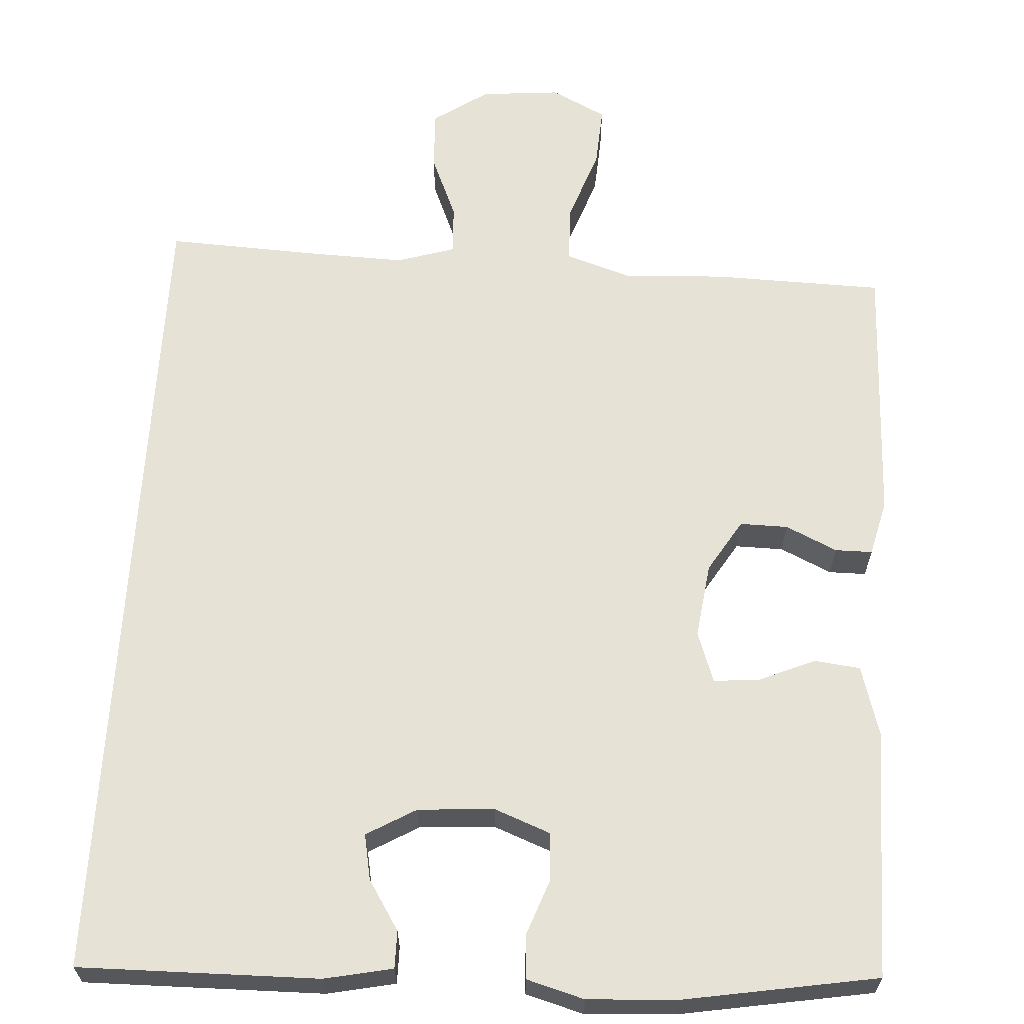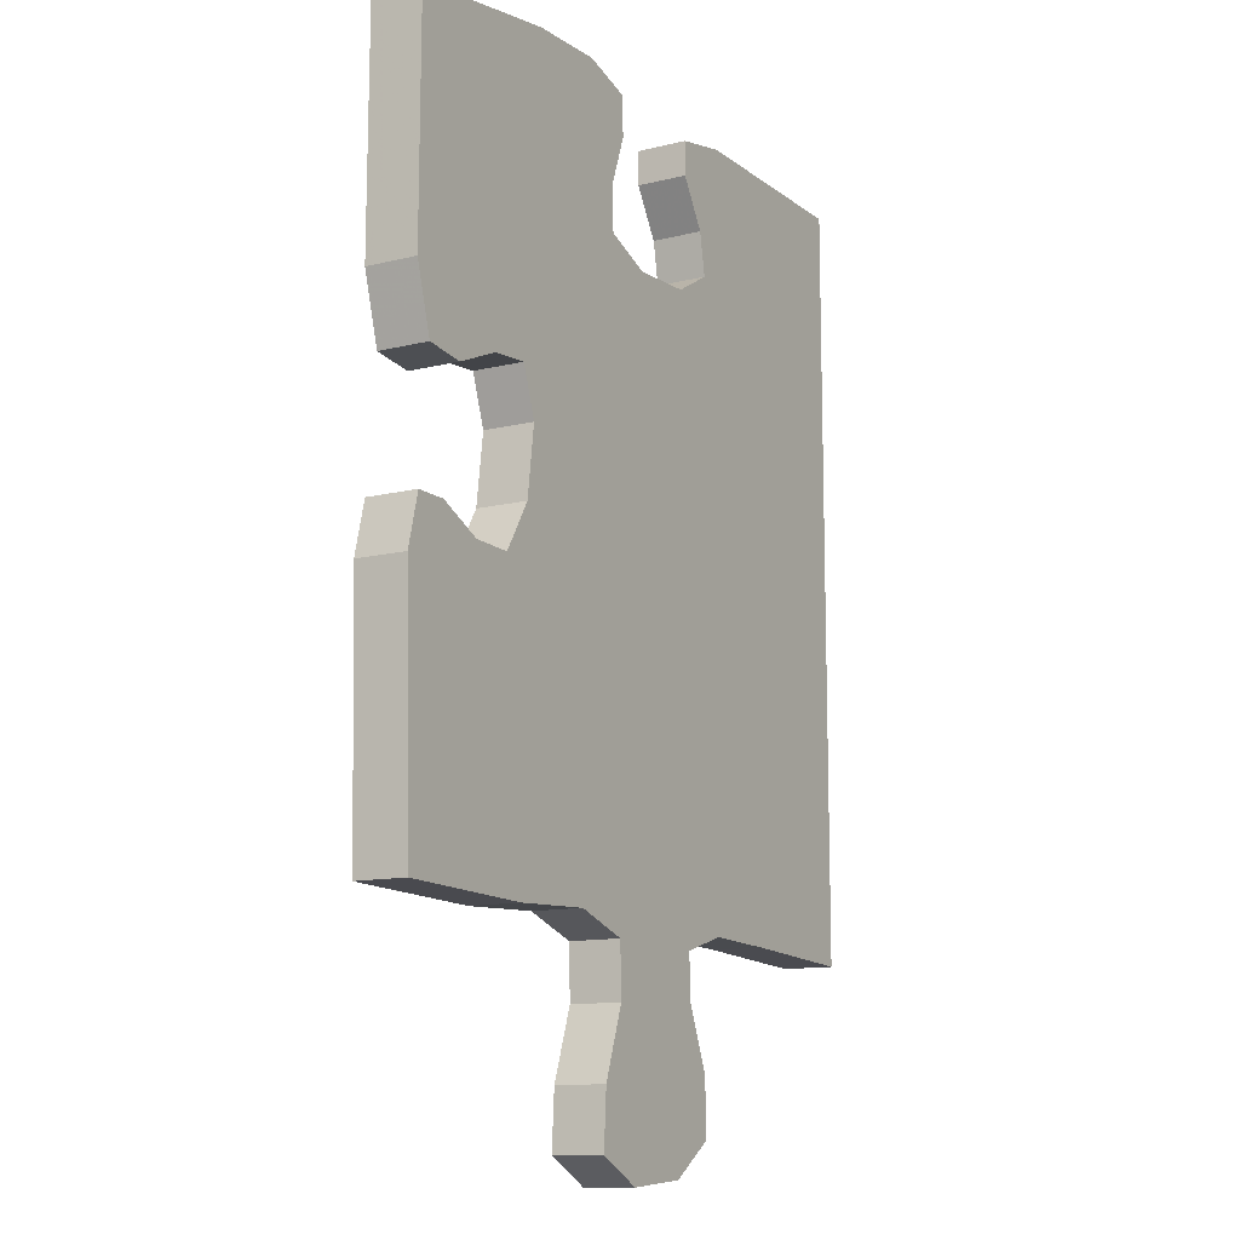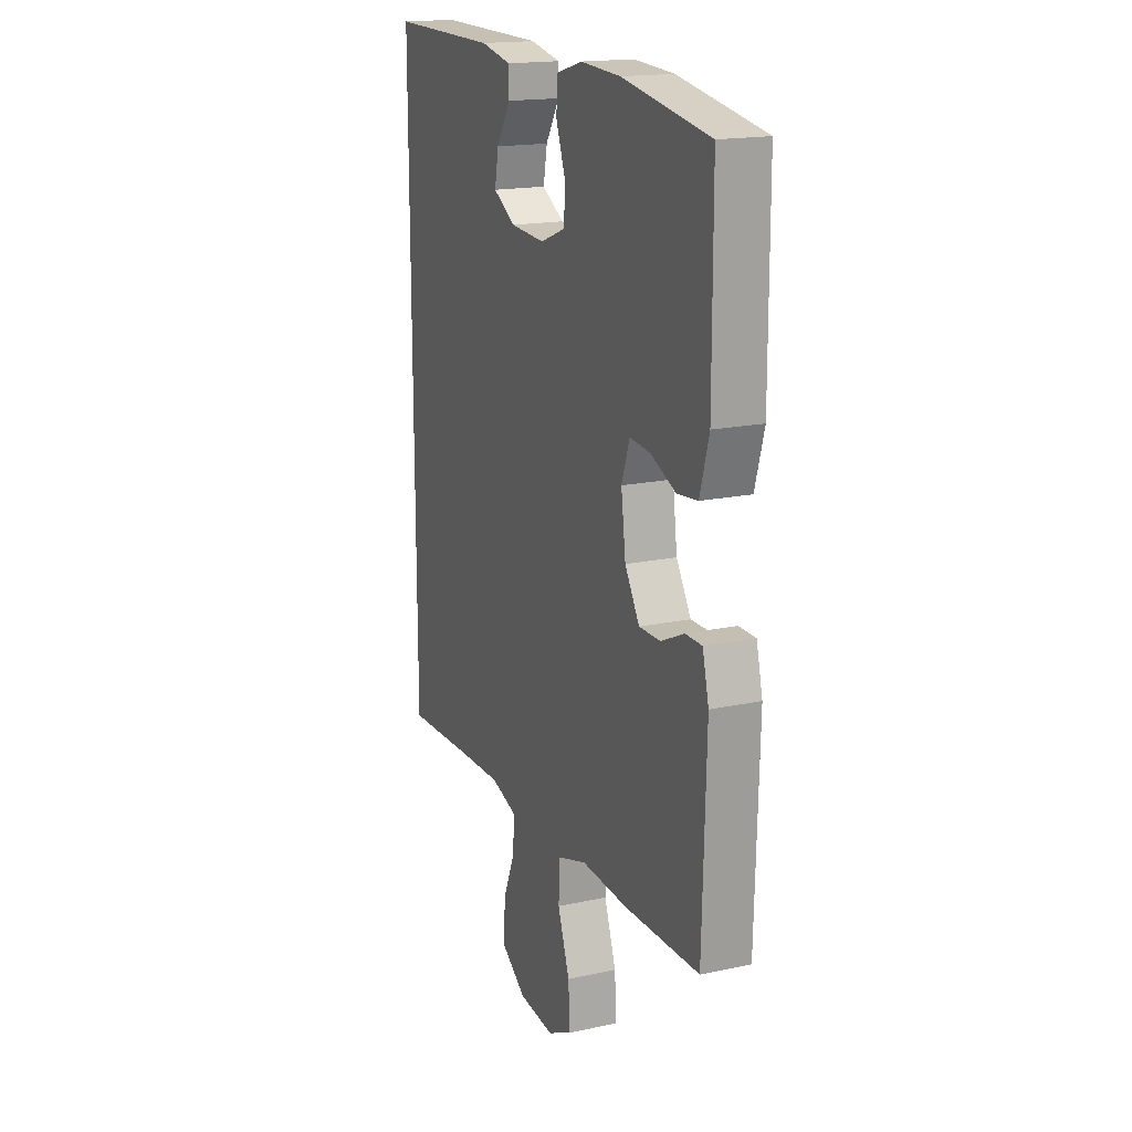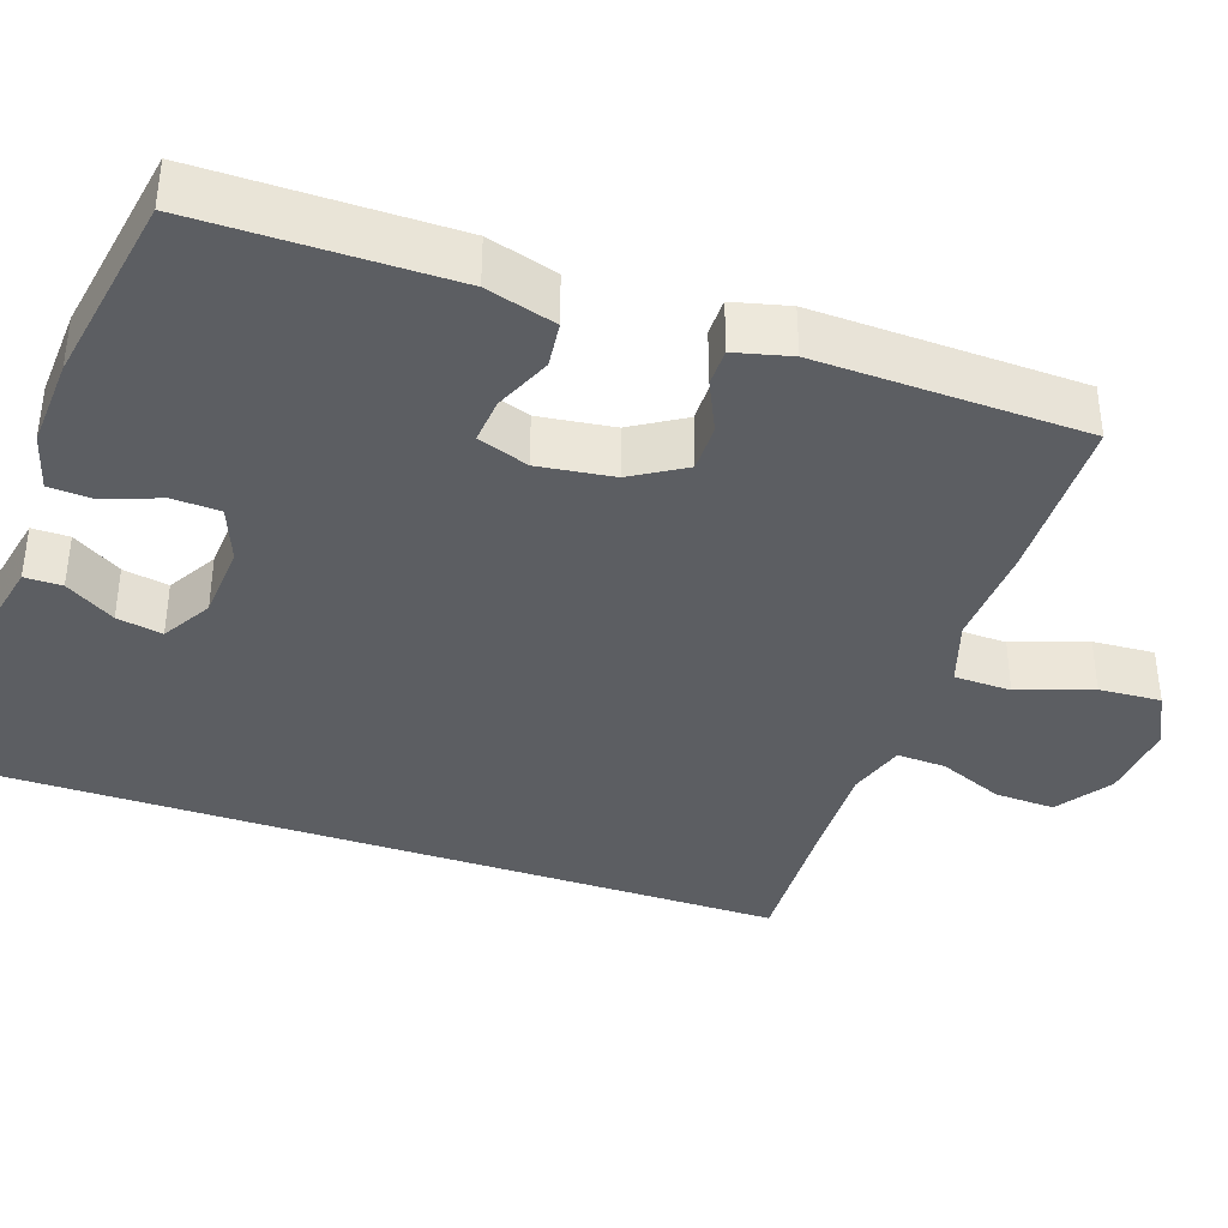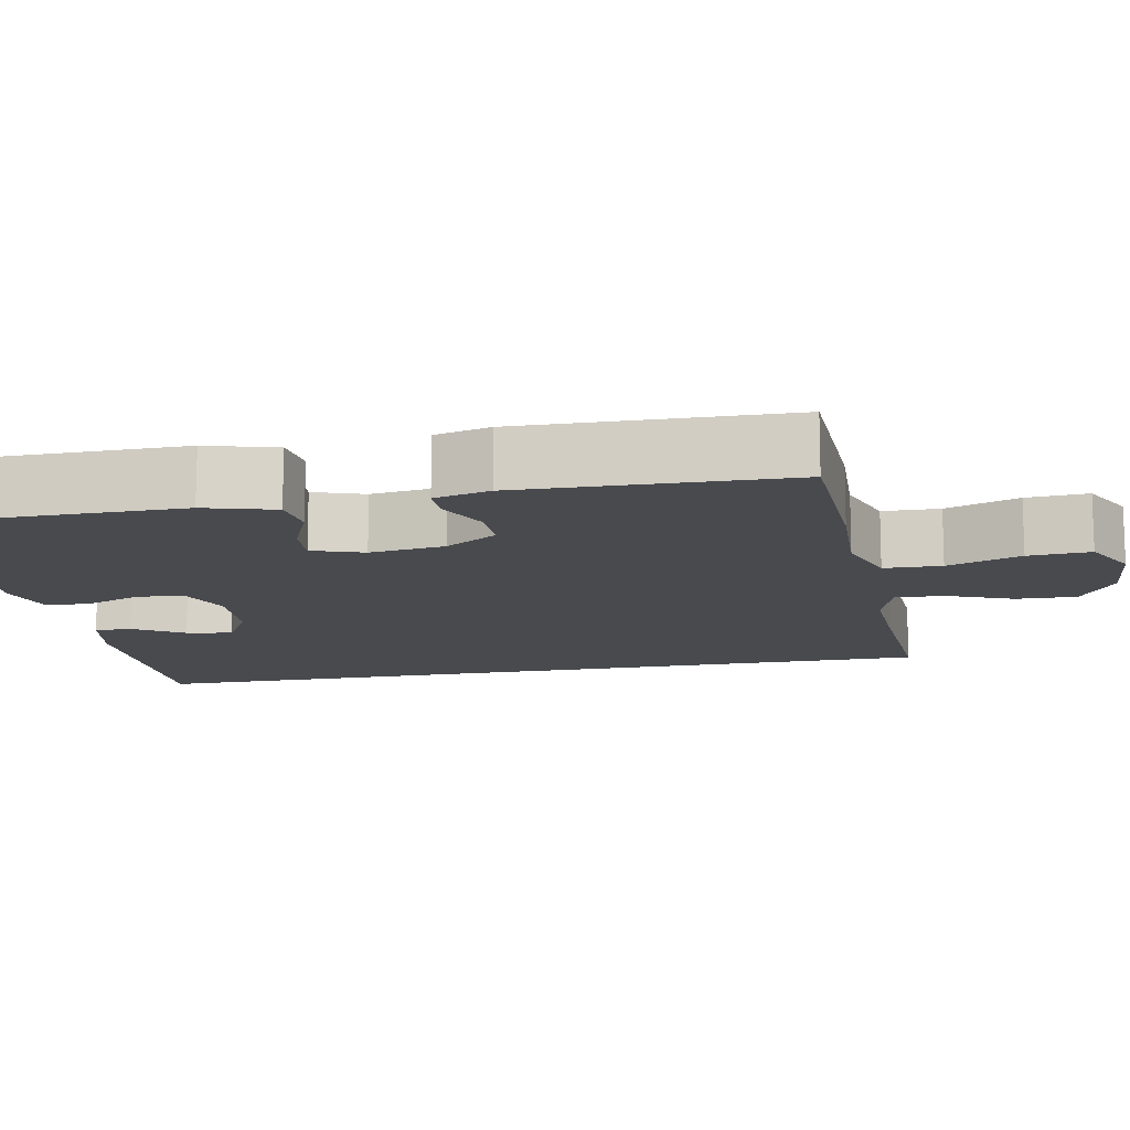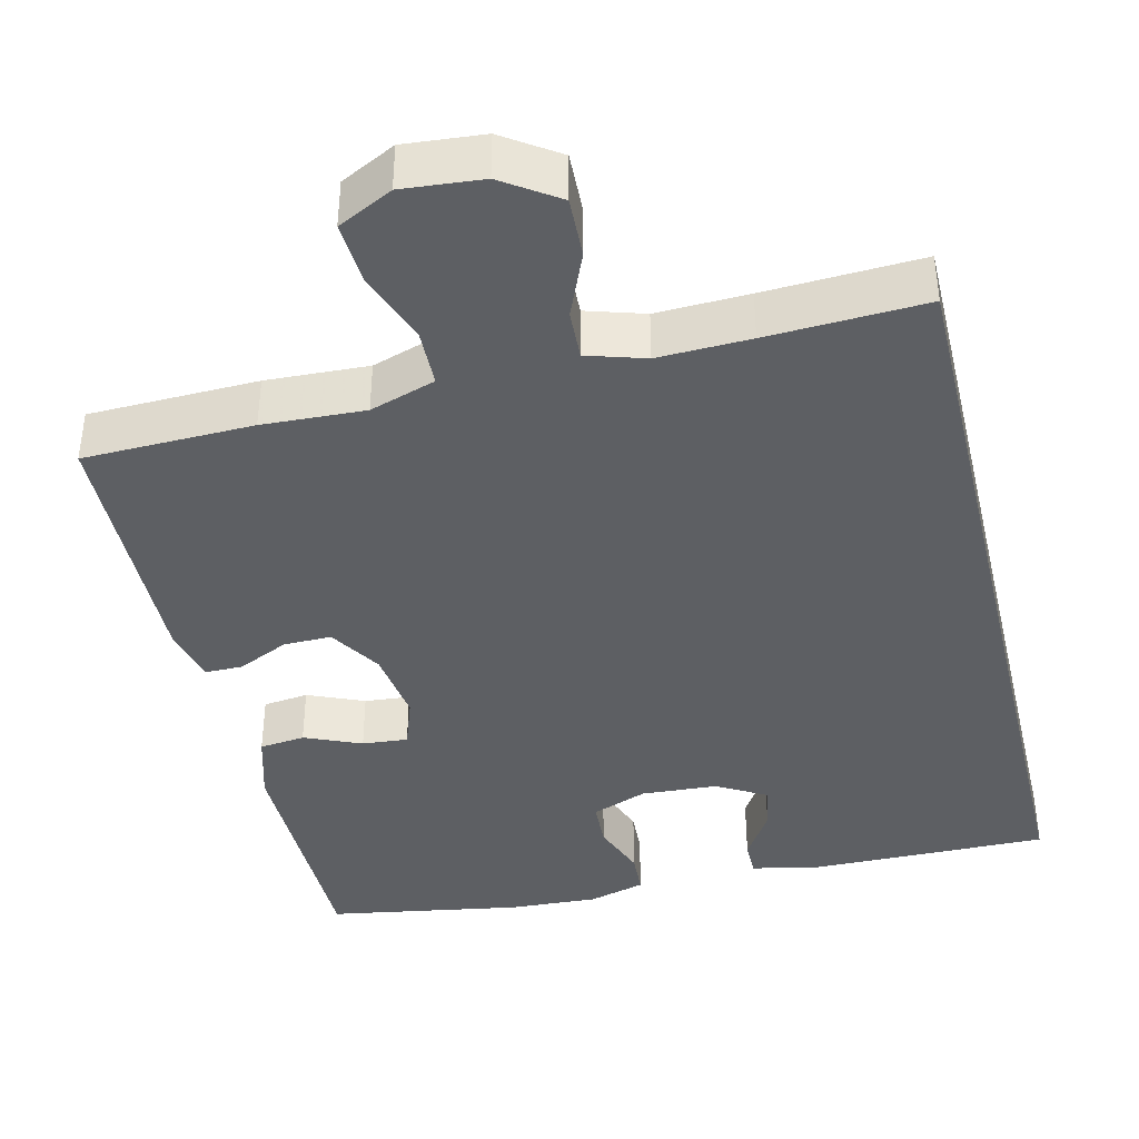
<metadata>
{"format":"obj","ext":"obj","renderer":"f3d","projection":"perspective","resolution":1024,"background":"white","views":[{"elev":63.6,"azim":3.3,"up":"+Y"},{"elev":-12.1,"azim":120.3,"up":"+Z"},{"elev":17.6,"azim":67.0,"up":"+Z"},{"elev":-37.6,"azim":70.9,"up":"+Y"},{"elev":-13.0,"azim":101.2,"up":"+Y"},{"elev":-39.8,"azim":-166.5,"up":"+Y"}]}
</metadata>
<code>
v 0.5 0.07 -0.5
v 0.281 0.07 -0.506
v 0.149 0.07 -0.5
v 0.064 0.07 -0.528
v 0.062 0.07 -0.602
v 0.096 0.07 -0.697
v 0.101 0.07 -0.777
v 0.03 0.07 -0.813
v -0.073 0.07 -0.804
v -0.144 0.07 -0.756
v -0.141 0.07 -0.678
v -0.106 0.07 -0.594
v -0.103 0.07 -0.53
v -0.178 0.07 -0.507
v -0.297 0.07 -0.511
v -0.5 0.07 -0.521
v -0.5 0.07 0.544
v -0.191 0.07 0.541
v -0.103 0.07 0.523
v -0.103 0.07 0.475
v -0.143 0.07 0.411
v -0.154 0.07 0.352
v -0.09 0.07 0.315
v 0.009 0.07 0.309
v 0.081 0.07 0.337
v 0.084 0.07 0.398
v 0.057 0.07 0.471
v 0.06 0.07 0.527
v 0.134 0.07 0.548
v 0.25 0.07 0.542
v 0.5 0.07 0.5
v 0.501 0.07 0.177
v 0.475 0.07 0.087
v 0.416 0.07 0.08
v 0.343 0.07 0.111
v 0.284 0.07 0.116
v 0.261 0.07 0.05
v 0.274 0.07 -0.047
v 0.316 0.07 -0.115
v 0.378 0.07 -0.114
v 0.444 0.07 -0.083
v 0.492 0.07 -0.083
v 0.51 0.07 -0.155
v 0.5 0 -0.5
v 0.281 0 -0.506
v 0.149 0 -0.5
v 0.064 0 -0.528
v 0.062 0 -0.602
v 0.096 0 -0.697
v 0.101 0 -0.777
v 0.03 0 -0.813
v -0.073 0 -0.804
v -0.144 0 -0.756
v -0.141 0 -0.678
v -0.106 0 -0.594
v -0.103 0 -0.53
v -0.178 0 -0.507
v -0.297 0 -0.511
v -0.5 0 -0.521
v -0.5 0 0.544
v -0.191 0 0.541
v -0.103 0 0.523
v -0.103 0 0.475
v -0.143 0 0.411
v -0.154 0 0.352
v -0.09 0 0.315
v 0.009 0 0.309
v 0.081 0 0.337
v 0.084 0 0.398
v 0.057 0 0.471
v 0.06 0 0.527
v 0.134 0 0.548
v 0.25 0 0.542
v 0.5 0 0.5
v 0.501 0 0.177
v 0.475 0 0.087
v 0.416 0 0.08
v 0.343 0 0.111
v 0.284 0 0.116
v 0.261 0 0.05
v 0.274 0 -0.047
v 0.316 0 -0.115
v 0.378 0 -0.114
v 0.444 0 -0.083
v 0.492 0 -0.083
v 0.51 0 -0.155
f 1 2 3
f 43 1 3
f 42 43 3
f 41 42 3
f 40 41 3
f 39 40 3 4
f 38 39 4
f 37 38 4
f 33 34 35
f 32 33 35
f 31 32 35
f 30 31 35
f 29 30 35
f 28 29 35
f 27 28 35
f 26 27 35
f 25 26 35 36
f 24 25 36 37
f 19 20 21
f 18 19 21
f 17 18 21
f 17 21 22
f 17 22 23
f 16 17 23
f 15 16 23
f 10 11 12
f 9 10 12
f 8 9 12
f 7 8 12
f 6 7 12
f 5 6 12
f 4 5 12 13
f 37 4 13 14
f 23 24 37
f 15 23 37
f 14 15 37
f 46 45 44
f 46 44 86
f 46 86 85
f 46 85 84
f 46 84 83
f 47 46 83 82
f 47 82 81
f 47 81 80
f 78 77 76
f 78 76 75
f 78 75 74
f 78 74 73
f 78 73 72
f 78 72 71
f 78 71 70
f 78 70 69
f 79 78 69 68
f 80 79 68 67
f 64 63 62
f 64 62 61
f 64 61 60
f 65 64 60
f 66 65 60
f 66 60 59
f 66 59 58
f 55 54 53
f 55 53 52
f 55 52 51
f 55 51 50
f 55 50 49
f 55 49 48
f 56 55 48 47
f 57 56 47 80
f 80 67 66
f 80 66 58
f 80 58 57
f 1 44 45 2
f 2 45 46 3
f 3 46 47 4
f 4 47 48 5
f 5 48 49 6
f 6 49 50 7
f 7 50 51 8
f 8 51 52 9
f 9 52 53 10
f 10 53 54 11
f 11 54 55 12
f 12 55 56 13
f 13 56 57 14
f 14 57 58 15
f 15 58 59 16
f 16 59 60 17
f 17 60 61 18
f 18 61 62 19
f 19 62 63 20
f 20 63 64 21
f 21 64 65 22
f 22 65 66 23
f 23 66 67 24
f 24 67 68 25
f 25 68 69 26
f 26 69 70 27
f 27 70 71 28
f 28 71 72 29
f 29 72 73 30
f 30 73 74 31
f 31 74 75 32
f 32 75 76 33
f 33 76 77 34
f 34 77 78 35
f 35 78 79 36
f 36 79 80 37
f 37 80 81 38
f 38 81 82 39
f 39 82 83 40
f 40 83 84 41
f 41 84 85 42
f 42 85 86 43
f 43 86 44 1

</code>
